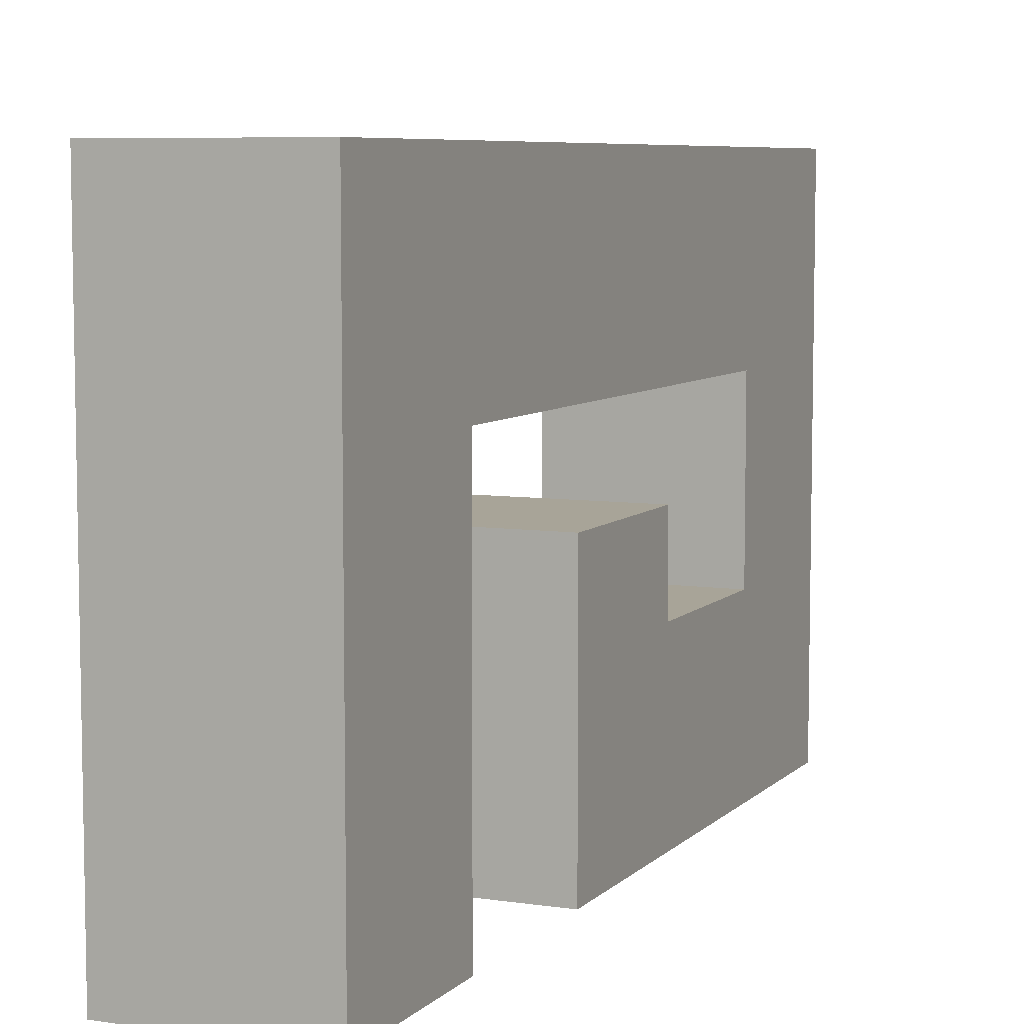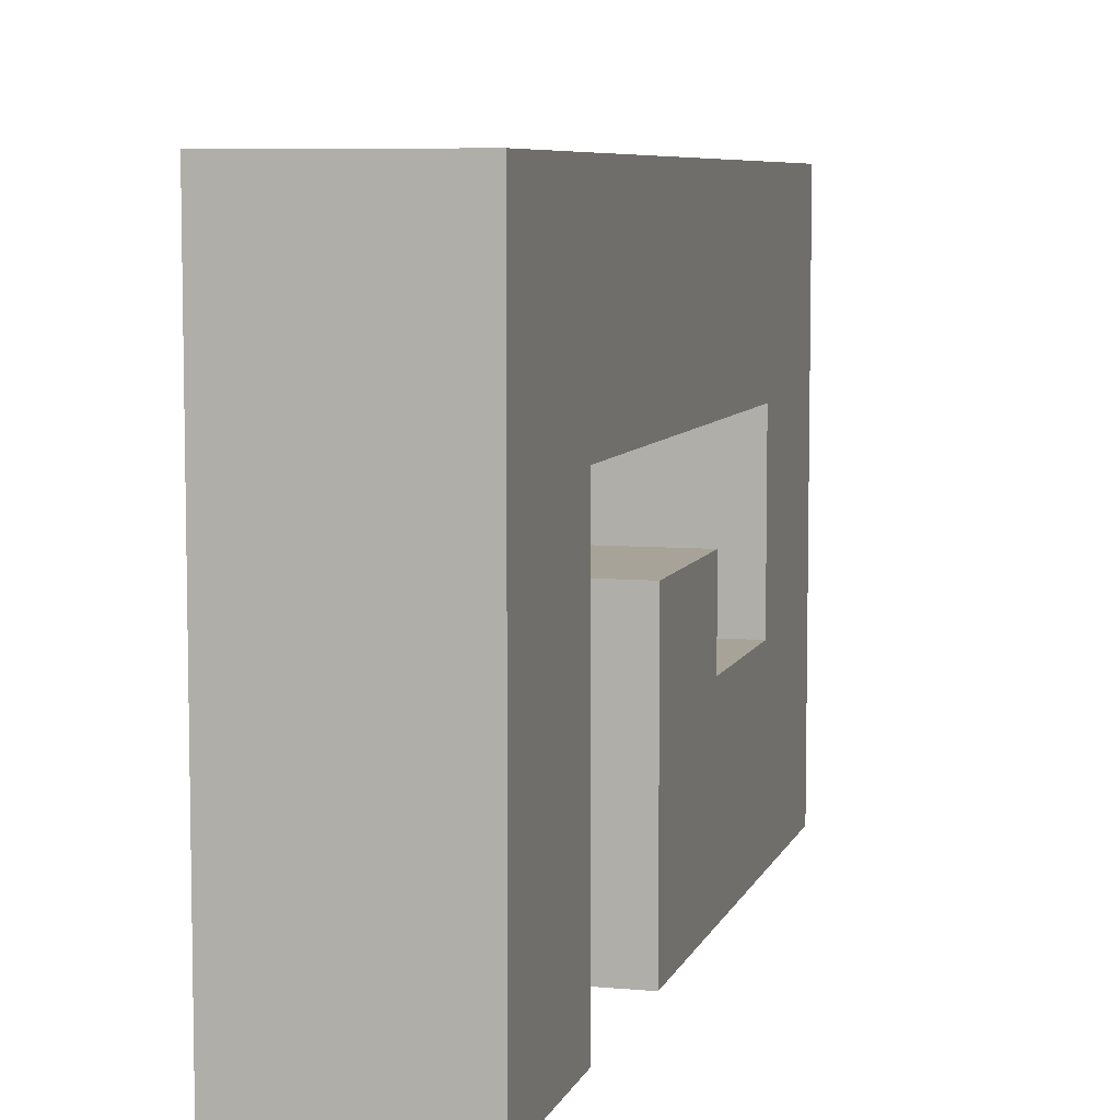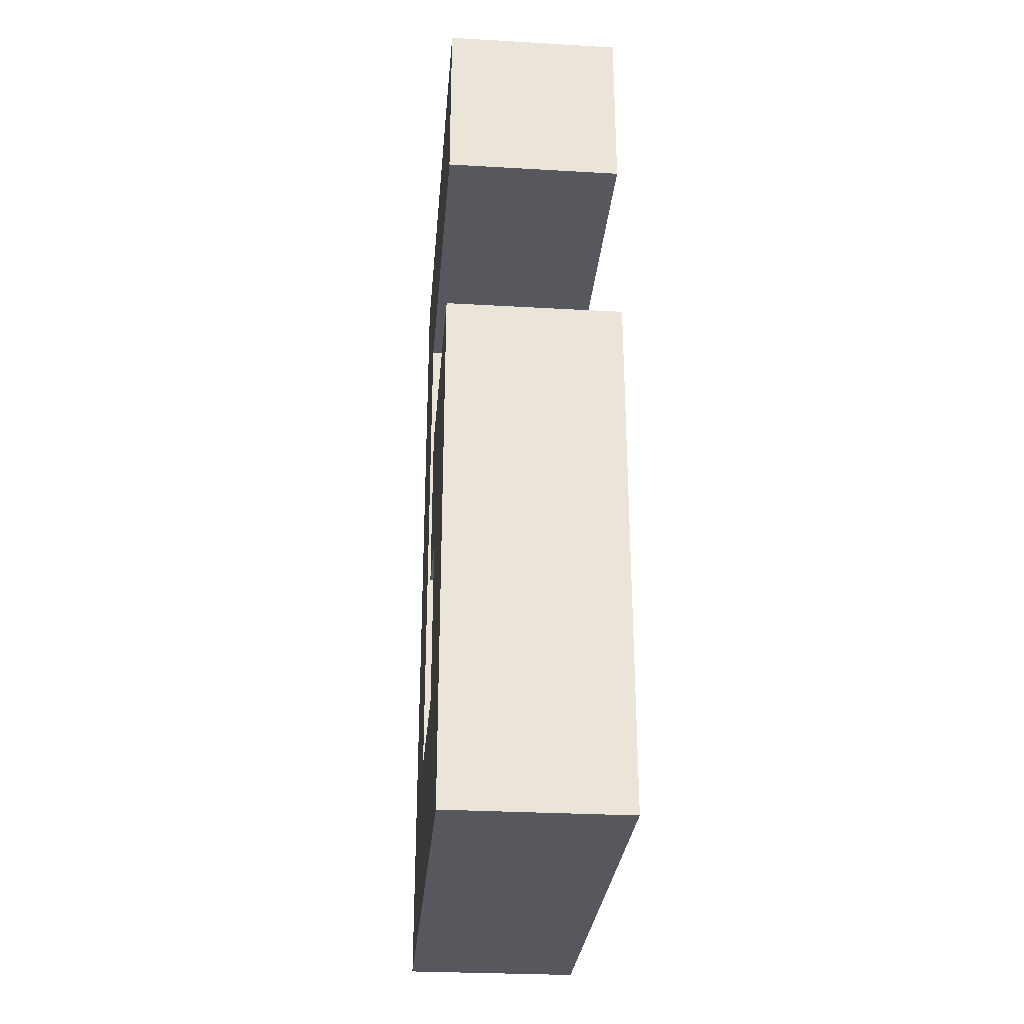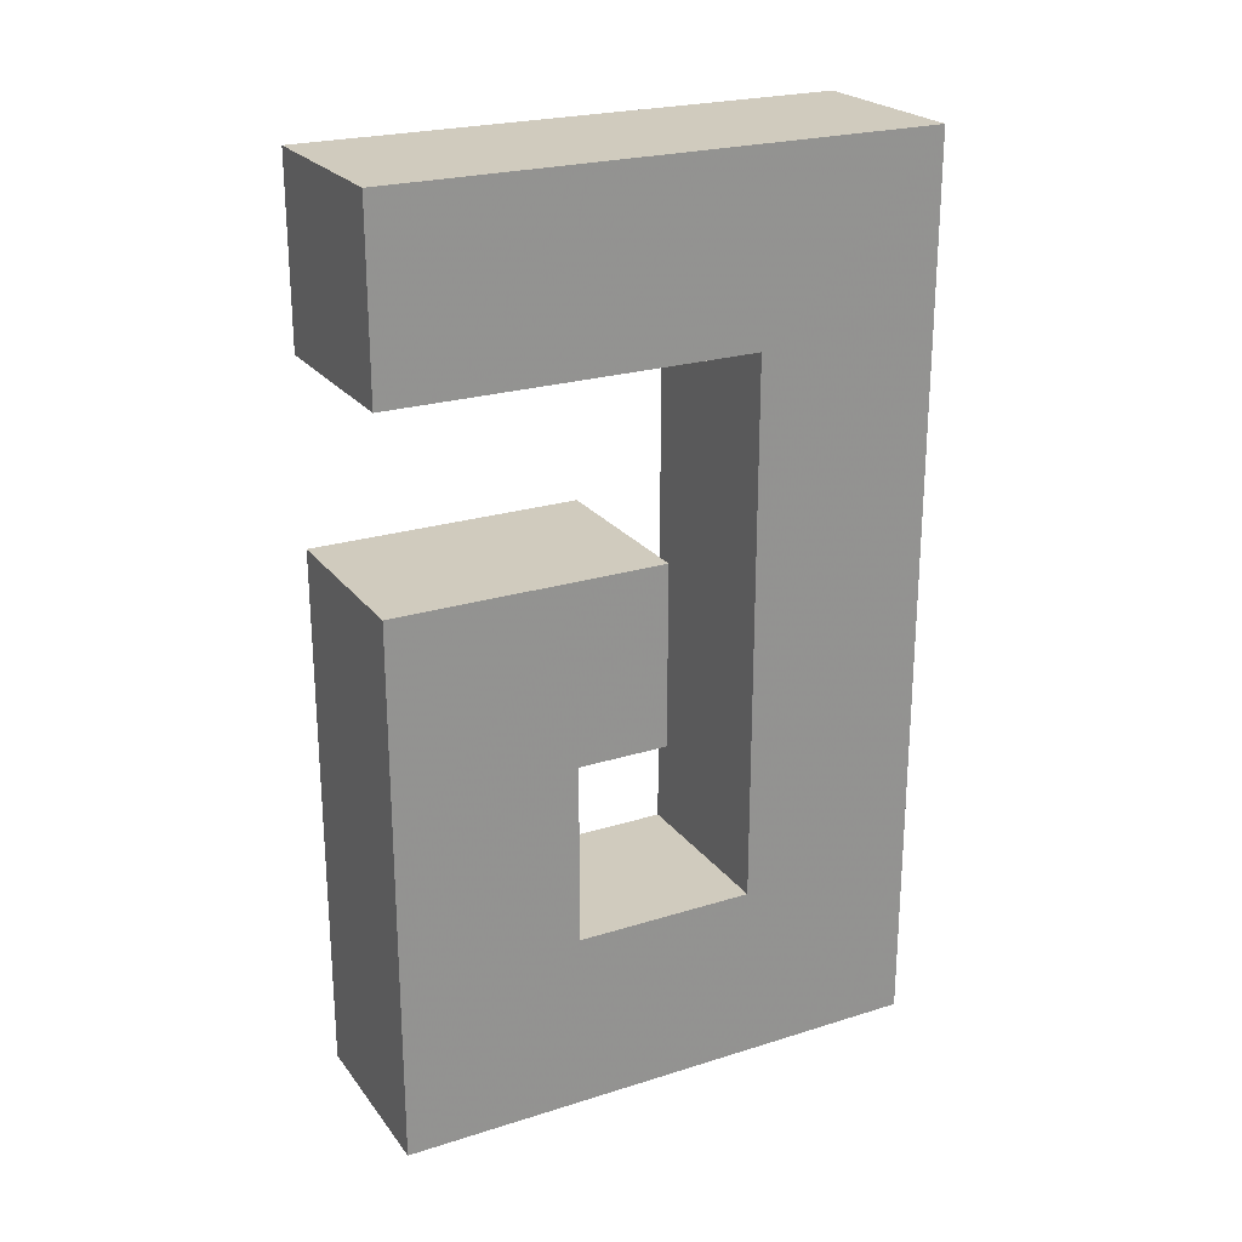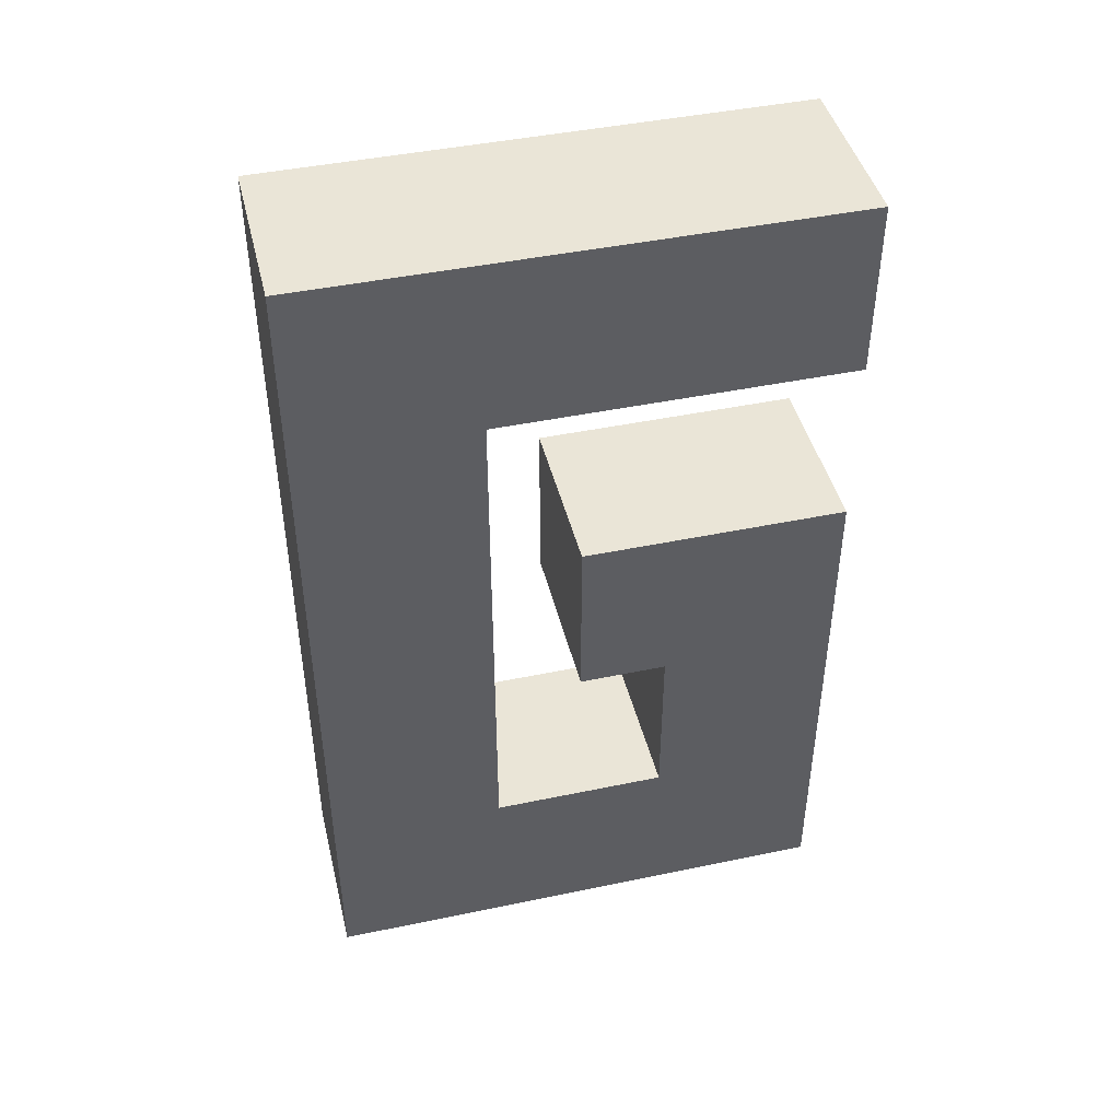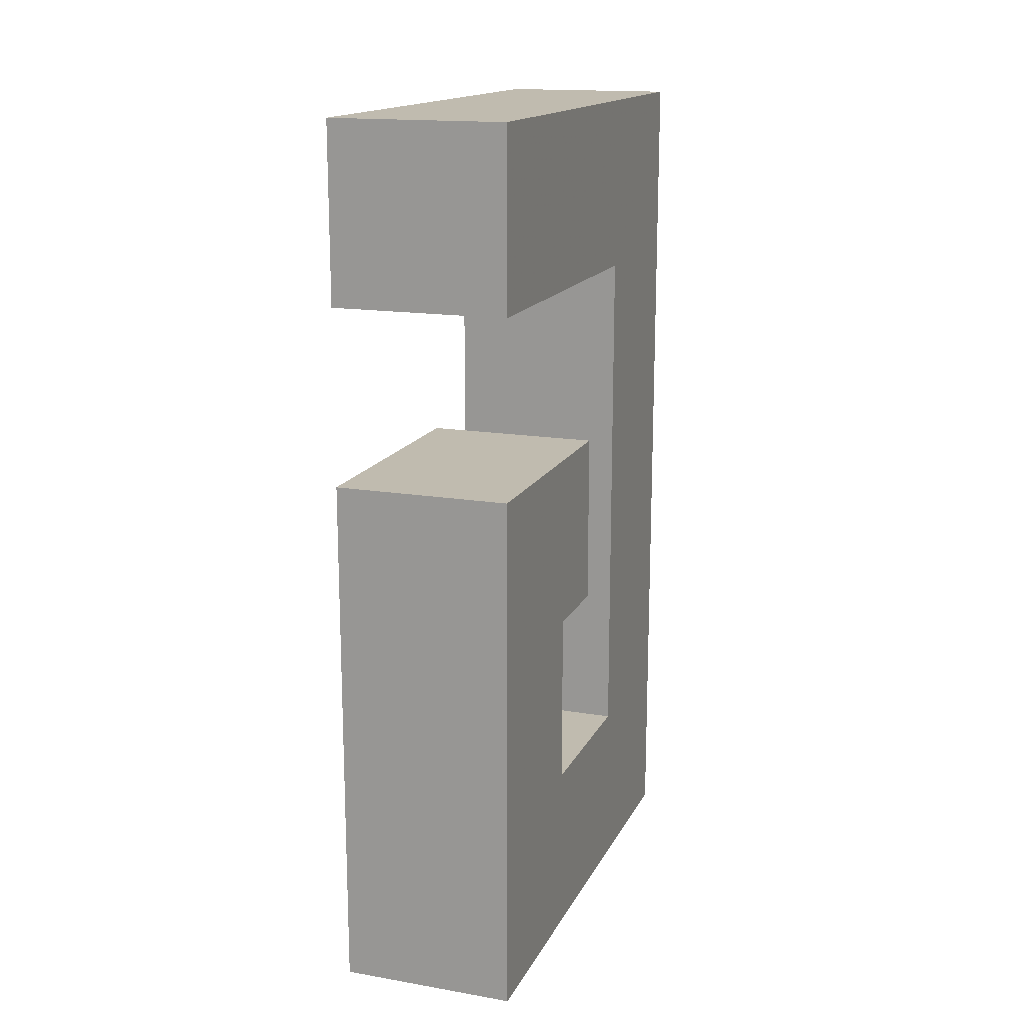
<metadata>
{"format":"obj","ext":"obj","renderer":"f3d","projection":"perspective","resolution":1024,"background":"white","views":[{"elev":7.0,"azim":-156.4,"up":"+Z"},{"elev":6.9,"azim":-165.2,"up":"+Z"},{"elev":-28.9,"azim":175.1,"up":"+Y"},{"elev":23.6,"azim":-117.7,"up":"+Y"},{"elev":44.4,"azim":76.3,"up":"+Y"},{"elev":16.0,"azim":-160.6,"up":"+Y"}]}
</metadata>
<code>
o Cube.001
v -3 15 -9
v 3 9 -9
v 3 15 -9
v 3 15 9
v -3 9 -9
v 3 -3 -3
v 3 3 -9
v 3 -15 9
v 3 -15 -9
v 3 -9 -3
v 3 -3 -0
v 3 -9 3
v 3 3 0
v 3 9 3
v -3 15 9
v -3 -3 -3
v -3 3 -9
v -3 -15 9
v -3 -15 -9
v -3 -9 -3
v -3 -3 -0
v -3 -9 3
v -3 3 0
v -3 9 3
f 3 4 14 2
f 14 4 8 12
f 13 11 6 7
f 7 6 10 9
f 8 9 10 12
f 1 5 24 15
f 24 22 18 15
f 23 17 16 21
f 17 19 20 16
f 18 22 20 19
f 3 1 15 4
f 13 7 17 23
f 12 10 20 22
f 11 13 23 21
f 4 15 18 8
f 10 6 16 20
f 12 22 24 14
f 2 5 1 3
f 7 9 19 17
f 9 8 18 19
f 14 24 5 2
f 6 11 21 16

</code>
